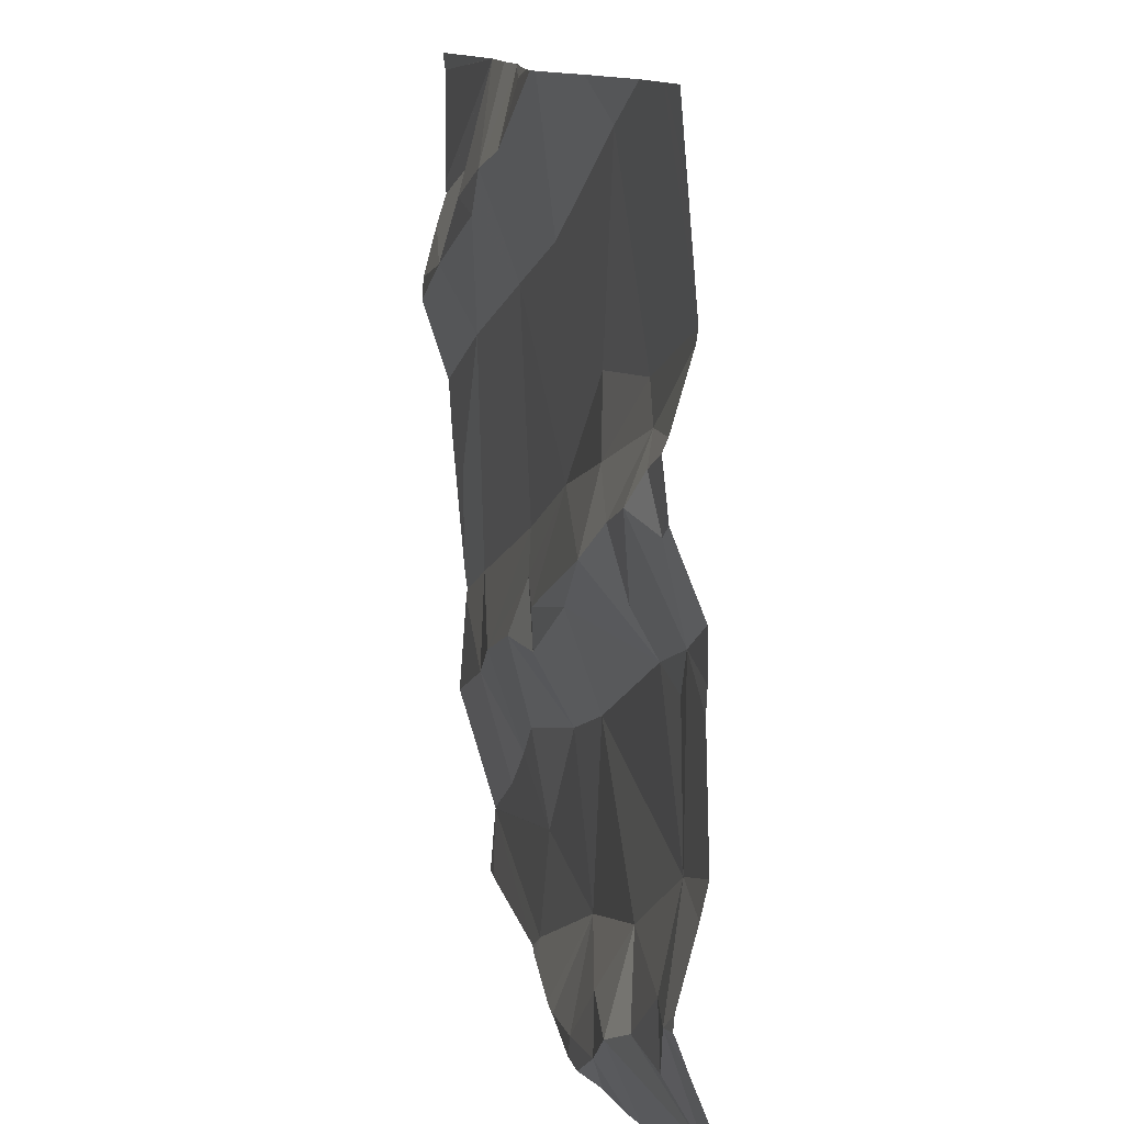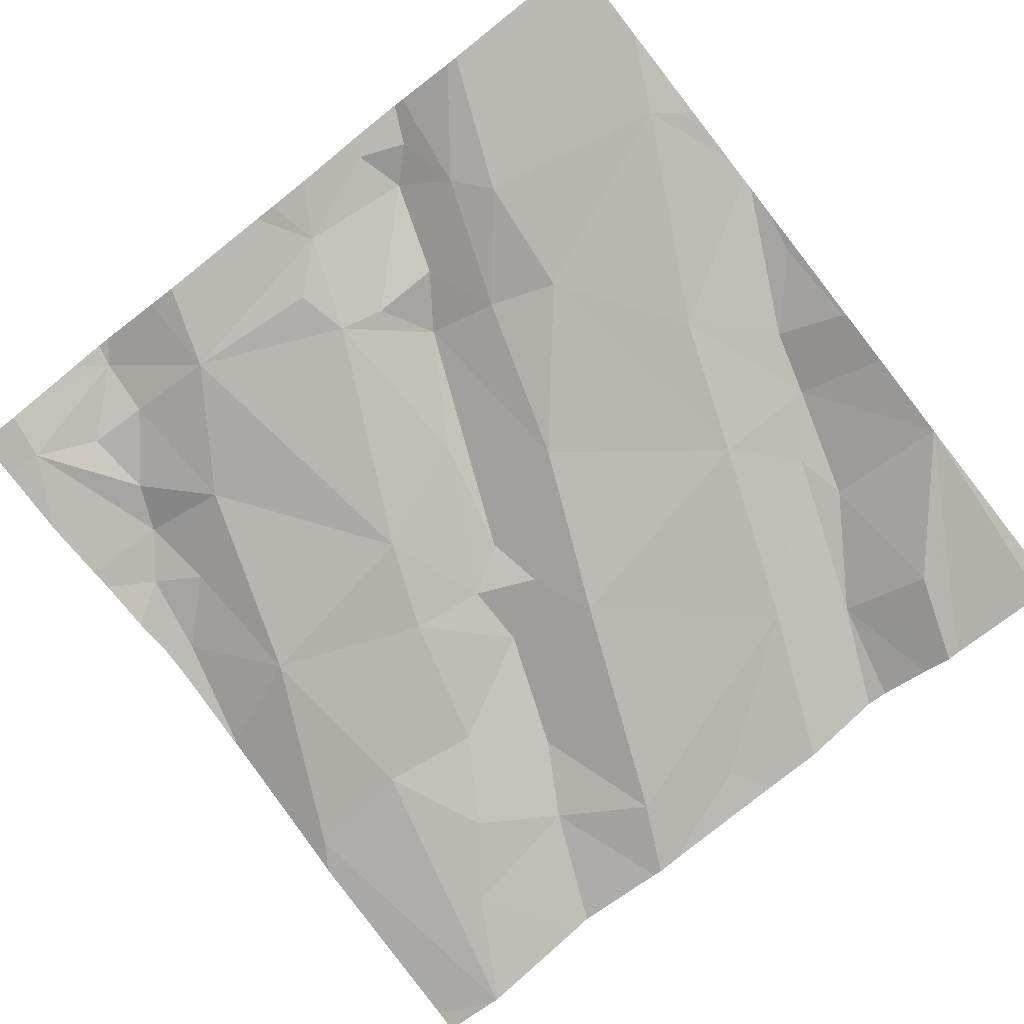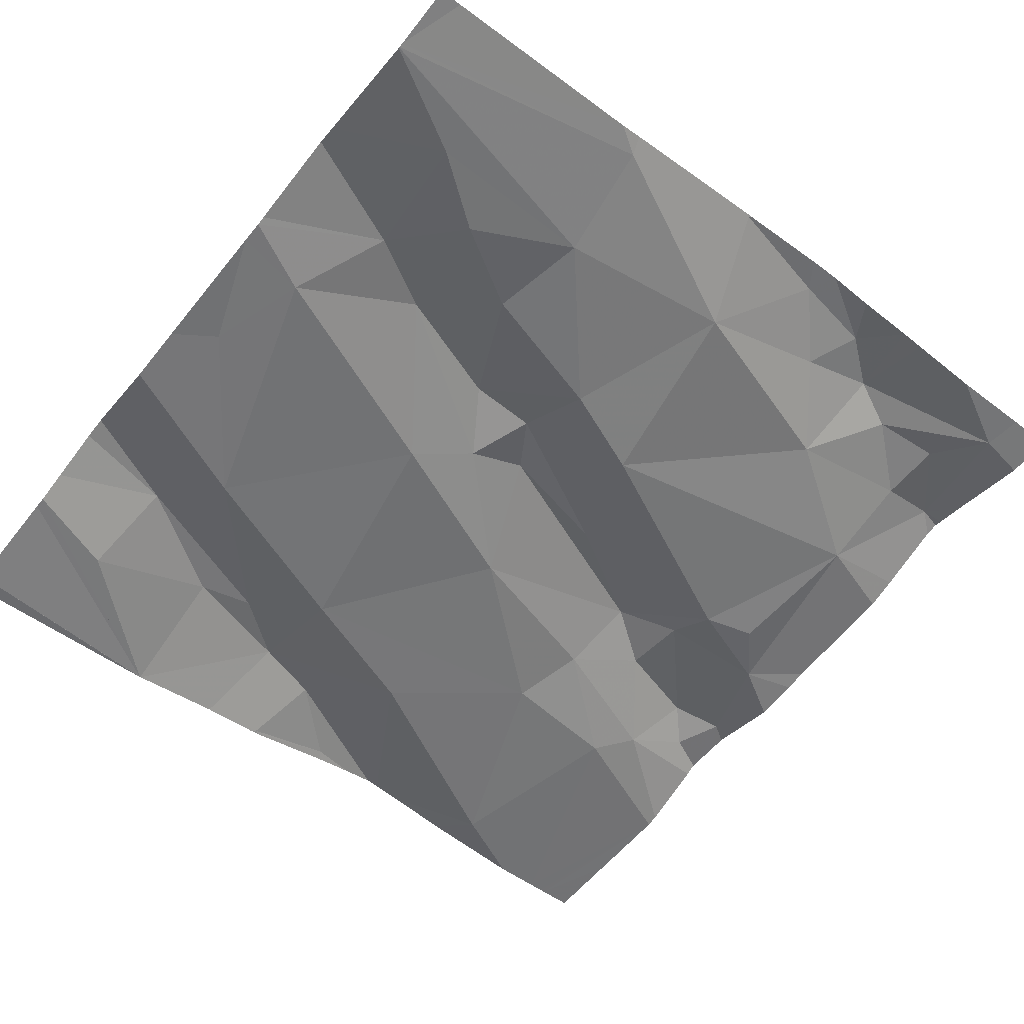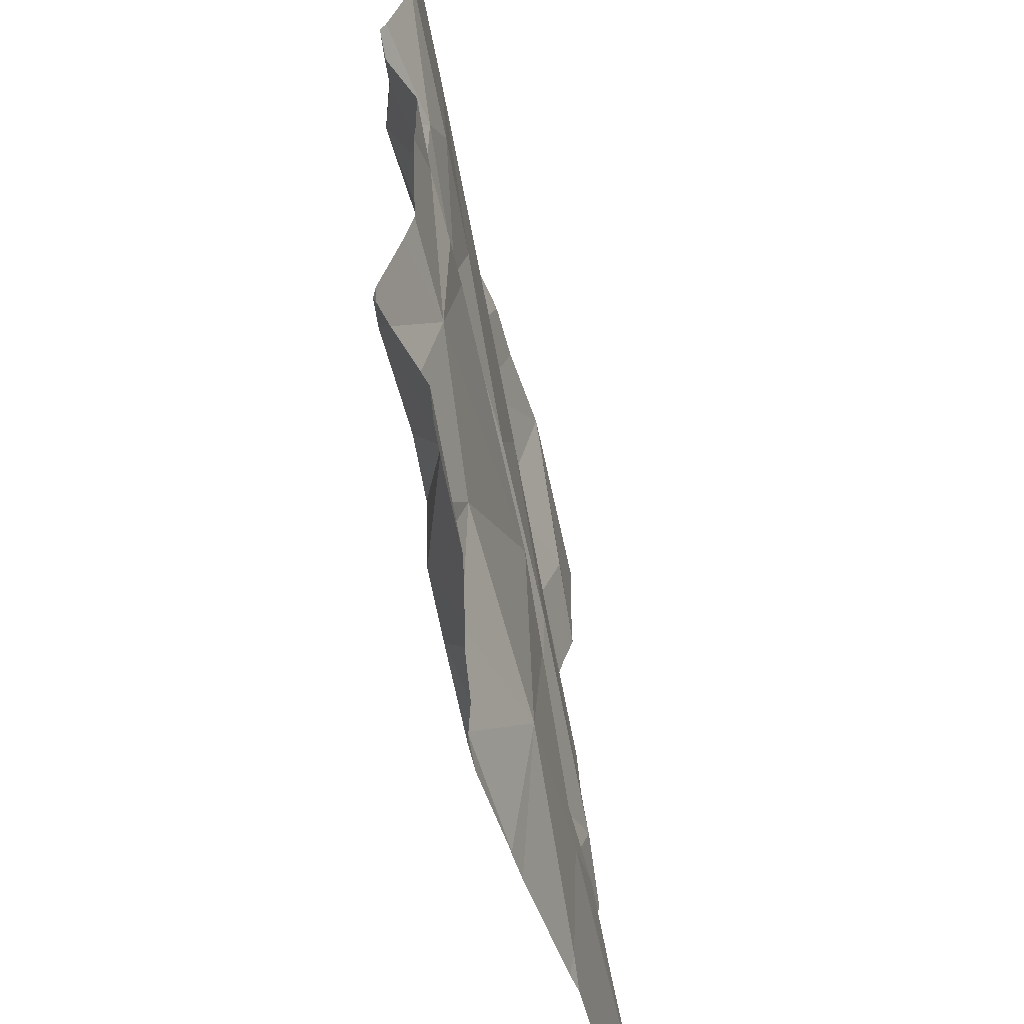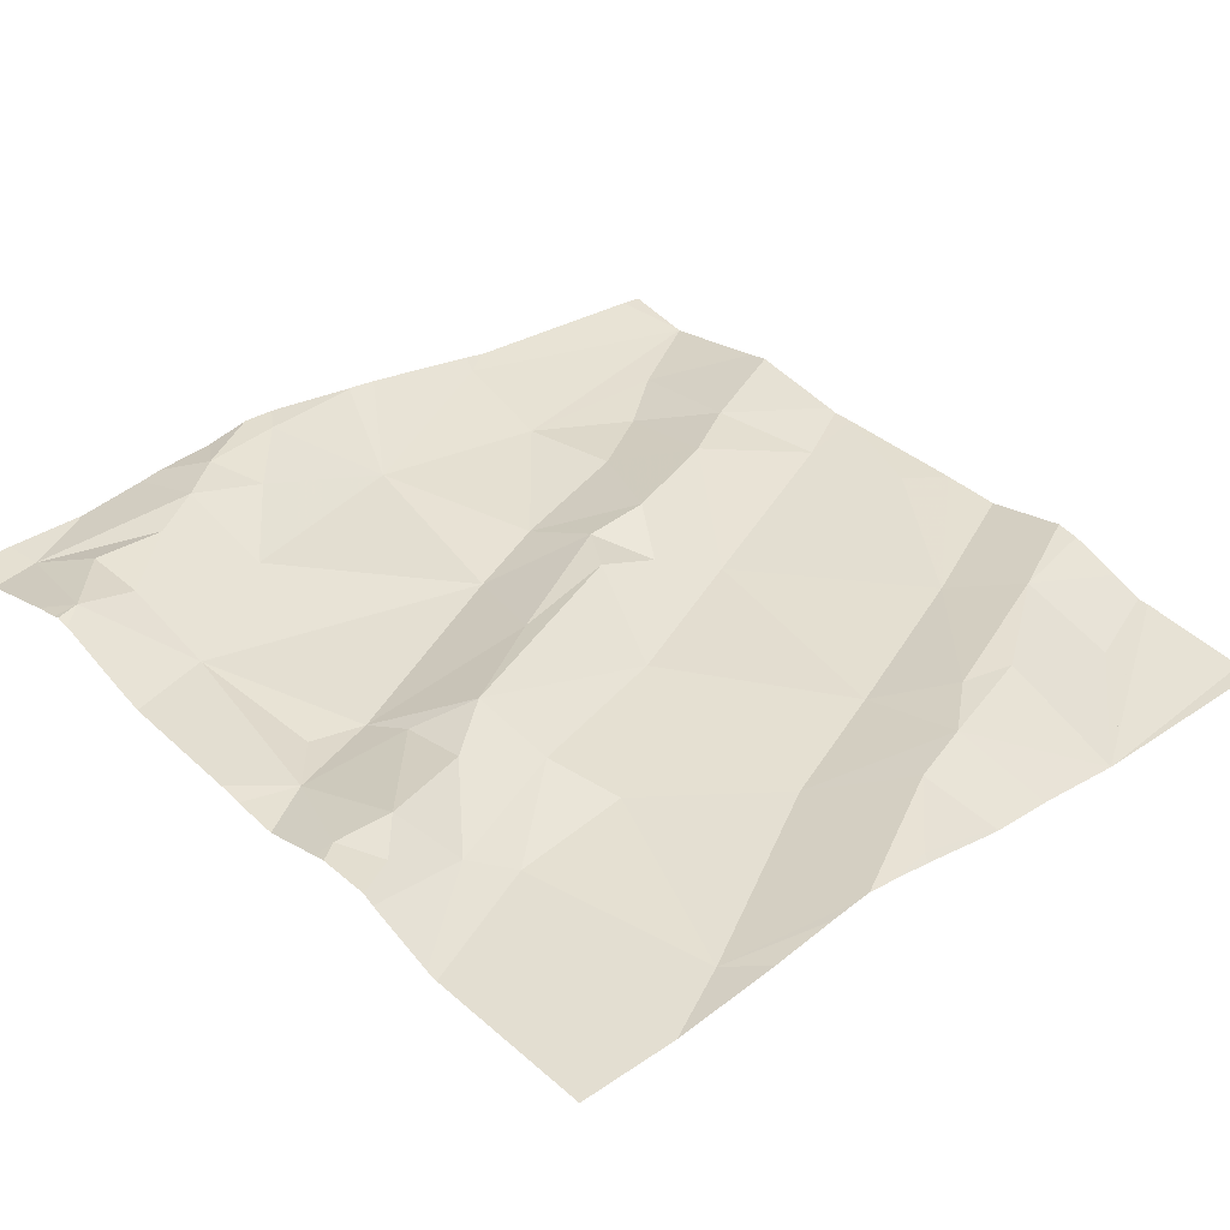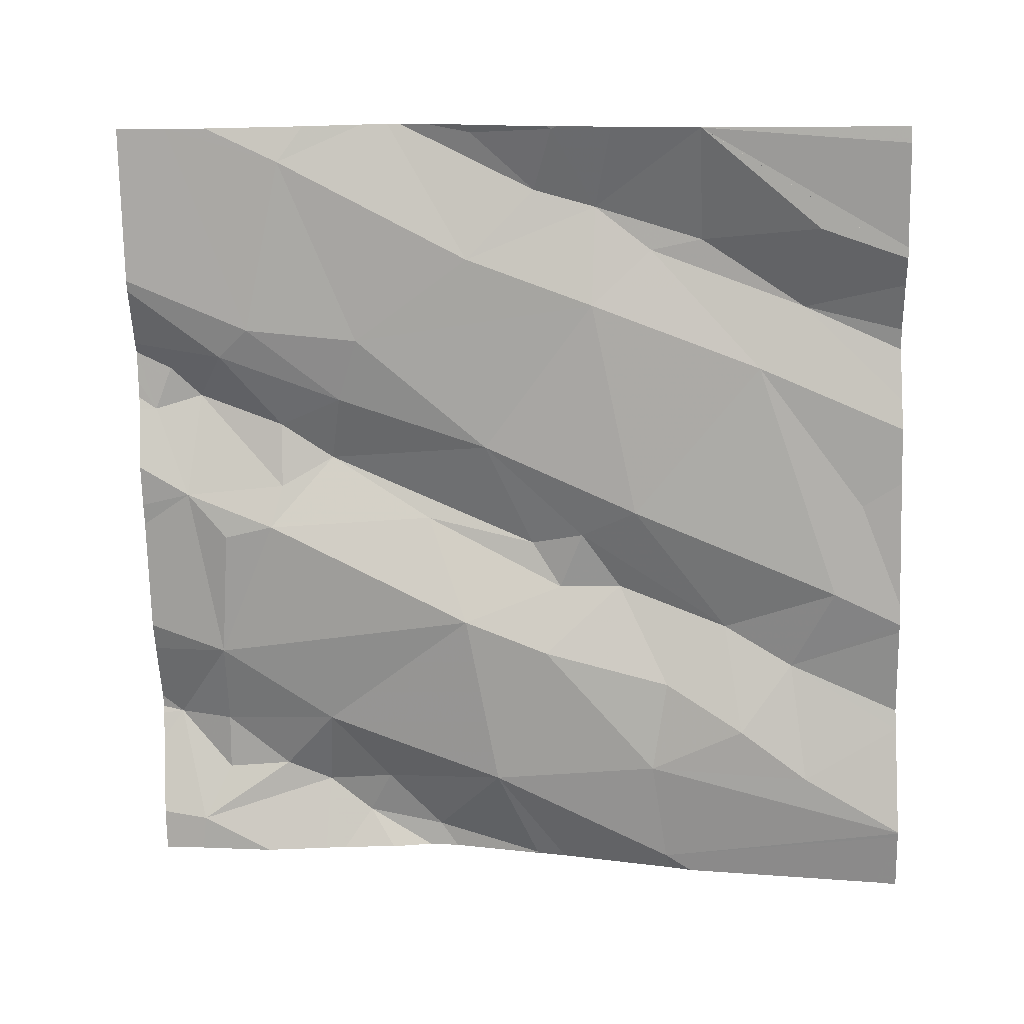
<metadata>
{"format":"obj","ext":"obj","renderer":"f3d","projection":"perspective","resolution":1024,"background":"white","views":[{"elev":12.1,"azim":67.2,"up":"+Y"},{"elev":-73.1,"azim":128.3,"up":"+Z"},{"elev":-64.7,"azim":-38.6,"up":"+Z"},{"elev":-51.2,"azim":92.2,"up":"+Y"},{"elev":45.1,"azim":137.5,"up":"+Z"},{"elev":-72.0,"azim":-178.5,"up":"+Z"}]}
</metadata>
<code>
v -37.4 234.6 501.8
v -37.32 234.7 501.8
v -37.34 234.5 501.8
v -36.64 235.3 501.9
v -36.58 234.9 501.9
v -37.29 235.3 501.8
v -36.58 234.9 501.9
v -36.58 234.5 501.9
v -37.3 235.2 501.9
v -37.17 235.2 501.9
v -37.45 234.7 501.8
v -37.49 234.8 501.8
v -36.58 234.4 501.9
v -37.43 235.2 501.8
v -37.42 235.1 501.8
v -37.21 234.8 501.8
v -37.14 234.8 501.8
v -37.25 234.6 501.8
v -37.19 234.7 501.8
v -37.42 234.5 501.7
v -37.16 235.1 501.8
v -37.36 235 501.8
v -37.29 235.3 501.8
v -37.29 235.3 501.8
v -37.23 234.5 501.8
v -36.58 235.2 501.9
v -37.23 235.1 501.9
v -36.58 235.1 501.9
v -36.58 235 502
v -36.58 235.1 501.9
v -36.58 235 501.9
v -37.24 234.4 501.8
v -36.97 234.3 501.9
v -36.64 234.8 501.9
v -36.6 234.9 501.9
v -36.61 234.5 501.9
v -36.63 234.4 501.9
v -36.67 234.4 501.9
v -36.62 235.3 501.9
v -37.29 235.3 501.8
v -36.95 234.4 501.9
v -36.86 234.4 501.9
v -36.93 235.3 501.9
v -36.75 234.8 501.9
v -36.69 234.8 501.9
v -37.03 234.5 501.8
v -37.08 234.3 501.8
v -36.67 234.5 501.9
v -36.75 234.5 501.9
v -36.76 234.8 501.9
v -36.83 234.9 501.9
v -36.81 234.5 501.9
v -36.88 234.4 501.9
v -37.02 235.3 501.9
v -37.09 235.2 501.9
v -36.67 234.6 501.9
v -36.99 234.7 501.8
v -36.78 235.3 501.9
v -36.73 235 501.9
v -36.87 235 501.9
v -36.69 235 501.9
v -36.84 235 501.9
v -37.19 235.3 501.8
v -37.09 234.6 501.8
v -37.03 234.9 501.8
v -36.62 235 501.9
v -36.66 235 502
v -36.95 234.8 501.9
v -37.12 234.7 501.8
v -36.89 234.3 501.9
v -37.08 234.3 501.8
v -37.11 234.3 501.8
v -37.08 234.8 501.9
v -36.76 234.9 501.9
v -37.01 235.1 501.9
v -36.8 234.4 501.9
v -37.12 235.3 501.9
v -36.82 234.3 501.9
v -37.07 234.3 501.8
v -36.8 234.3 501.9
v -37.28 234.3 501.8
v -36.94 234.3 501.9
v -37.25 234.3 501.8
v -37.22 234.3 501.8
v -37.53 234.4 501.7
v -36.97 235.3 501.9
v -37.53 234.7 501.8
v -37.53 234.7 501.8
v -37.53 235.1 501.8
v -37.53 235.1 501.8
v -37.53 234.5 501.8
v -37.53 234.6 501.8
v -37.53 235.2 501.8
v -37.53 235.3 501.8
v -37.53 235 501.8
v -37.53 235 501.8
v -37.53 235 501.8
v -37.53 234.9 501.8
v -37.53 234.9 501.8
v -37.53 234.7 501.8
v -37.53 234.4 501.7
v -37.53 234.4 501.7
v -37.53 234.4 501.7
v -36.58 235 502
v -36.58 234.5 501.9
v -36.58 234.5 501.9
v -36.58 234.7 501.9
v -36.58 234.6 501.9
v -36.58 234.8 501.9
v -36.58 235 501.9
v -36.58 234.8 501.9
v -36.58 234.5 501.9
v -36.72 234.3 501.9
v -36.63 234.3 501.9
v -37.51 234.3 501.7
v -37.53 234.3 501.7
v -36.58 234.3 501.9
v -36.59 234.3 501.9
v -36.69 235.3 501.9
v -36.92 235.3 501.9
v -36.88 235.3 501.9
v -36.81 235.3 501.9
v -37.12 235.3 501.9
v -37.11 235.3 501.9
v -37.01 235.3 501.9
v -37.29 235.3 501.8
v -37.29 235.3 501.8
v -37.53 235.3 501.8
v -36.62 235.3 501.9
v -36.58 235.3 501.9
f 2 1 3
f 121 58 122
f 9 10 40
f 11 12 87
f 15 14 89
f 17 16 2
f 18 2 3
f 19 2 18
f 91 1 92
f 16 21 22
f 18 3 25
f 115 85 116
f 16 22 11
f 9 27 10
f 22 21 27
f 15 22 27
f 9 15 27
f 2 19 17
f 1 2 11
f 107 56 108
f 106 36 8
f 120 75 58
f 22 12 11
f 22 15 97
f 105 36 106
f 85 32 101
f 101 25 102
f 102 20 103
f 104 35 110
f 16 11 2
f 15 9 14
f 14 9 23
f 3 20 25
f 6 89 126
f 98 22 99
f 114 37 113
f 20 3 1
f 1 11 88
f 35 34 5
f 37 36 38
f 82 41 33
f 34 44 45
f 47 46 72
f 38 48 49
f 44 50 51
f 52 49 48
f 46 53 52
f 54 55 43
f 52 56 57
f 59 58 60
f 61 59 62
f 46 47 41
f 64 46 57
f 57 46 52
f 27 21 10
f 119 58 4
f 36 48 38
f 51 62 65
f 37 38 49
f 50 44 34
f 35 66 67
f 57 68 69
f 31 66 29
f 30 61 28
f 4 30 129
f 60 62 59
f 58 59 4
f 73 69 68
f 51 74 62
f 51 50 74
f 43 75 120
f 75 21 60
f 21 65 60
f 120 58 121
f 44 68 57
f 34 35 67
f 67 61 74
f 62 60 65
f 50 67 74
f 56 48 36
f 50 34 67
f 56 52 48
f 51 73 68
f 65 73 51
f 51 68 44
f 52 53 76
f 64 69 19
f 21 75 10
f 21 16 65
f 124 54 125
f 4 59 30
f 46 32 84
f 69 73 17
f 17 19 69
f 64 25 46
f 55 54 77
f 63 77 123
f 10 55 77
f 55 10 75
f 46 25 32
f 37 76 80
f 76 37 49
f 18 25 64
f 16 17 65
f 73 65 17
f 41 53 46
f 39 26 130
f 44 57 56
f 53 41 42
f 76 49 52
f 56 34 45
f 61 62 74
f 75 60 58
f 56 45 44
f 33 47 79
f 36 37 13
f 29 35 104
f 67 66 61
f 42 76 53
f 64 57 69
f 76 42 78
f 19 18 64
f 113 37 80
f 80 76 78
f 34 56 107
f 86 54 43
f 43 55 75
f 79 47 71
f 78 42 70
f 63 10 77
f 108 36 112
f 70 42 82
f 81 85 115
f 71 47 72
f 87 12 98
f 88 11 87
f 8 36 13
f 13 37 114
f 89 14 24
f 90 15 89
f 72 46 84
f 91 20 1
f 24 14 23
f 30 26 39
f 92 1 100
f 94 93 6
f 28 61 31
f 33 41 47
f 6 93 89
f 95 15 96
f 30 59 61
f 29 66 35
f 96 15 90
f 97 15 95
f 82 42 41
f 98 12 22
f 99 22 97
f 31 61 66
f 83 32 81
f 100 1 88
f 7 35 5
f 101 32 25
f 5 34 111
f 102 25 20
f 103 20 91
f 108 56 36
f 109 34 107
f 23 9 40
f 110 35 7
f 84 32 83
f 40 10 63
f 111 34 109
f 112 36 105
f 81 32 85
f 117 13 118
f 118 13 114
f 122 58 119
f 123 77 124
f 124 77 54
f 125 54 86
f 126 89 24
f 127 94 6
f 128 94 127
f 129 30 39

</code>
